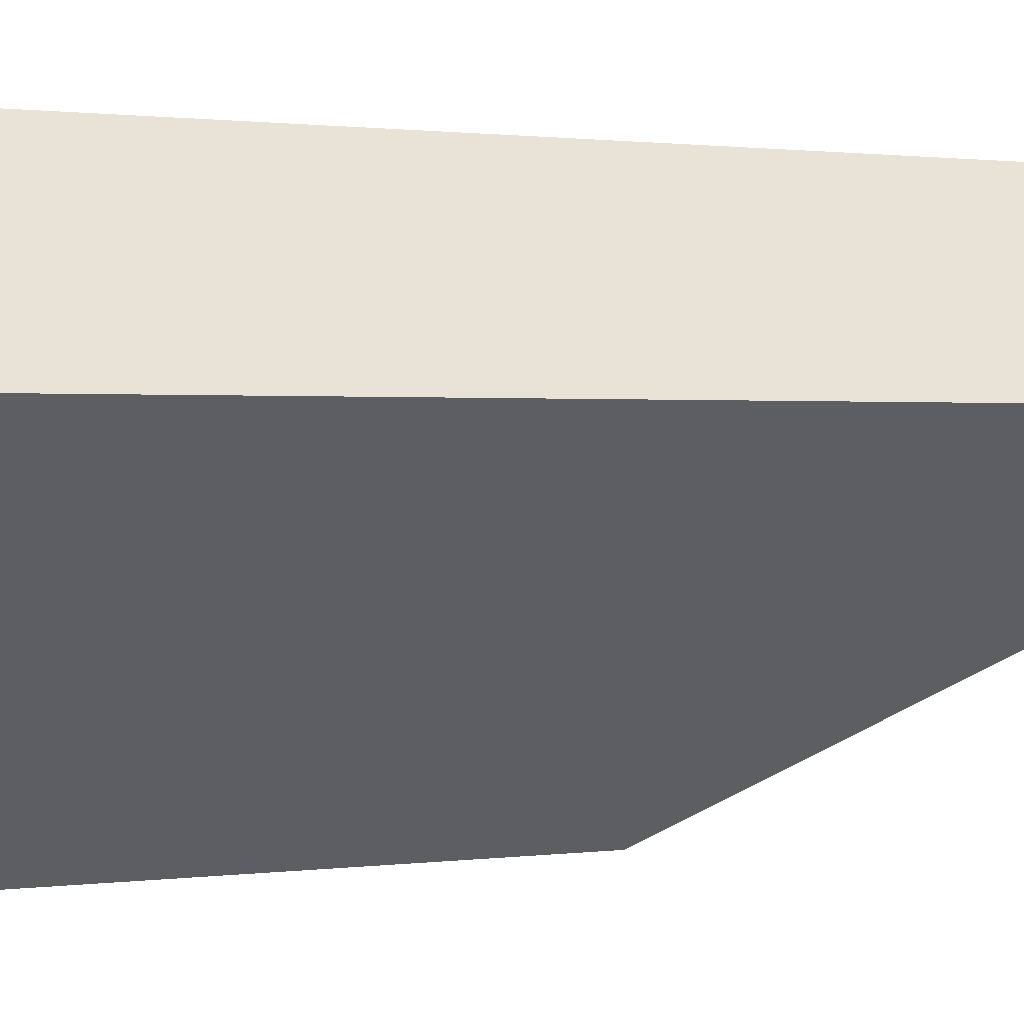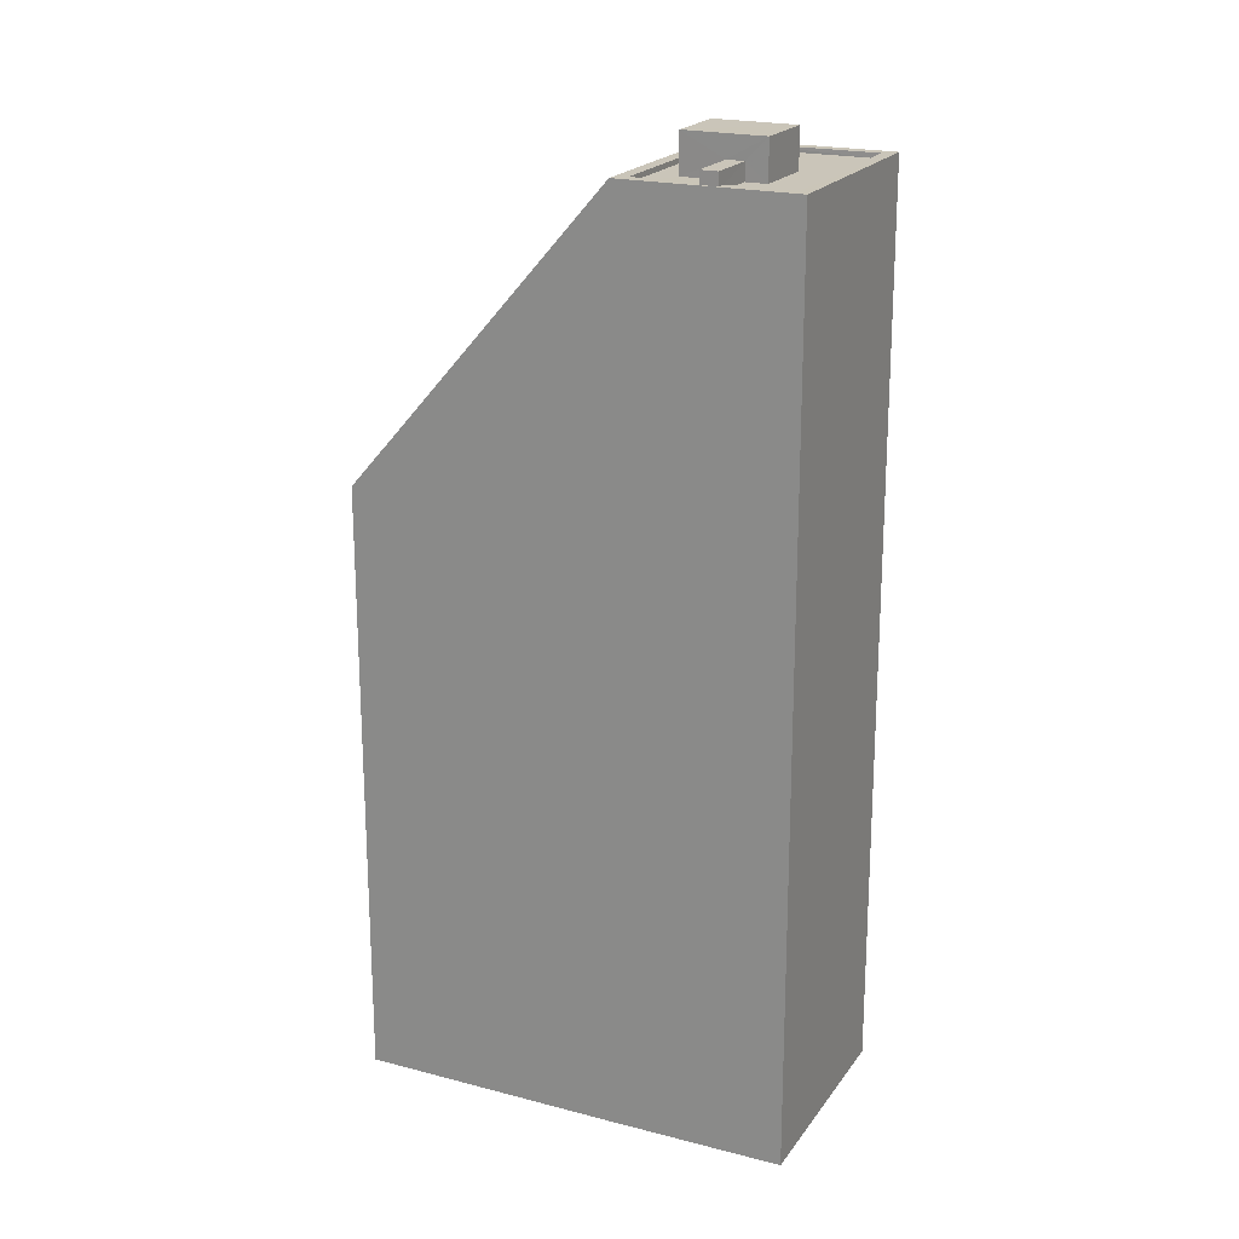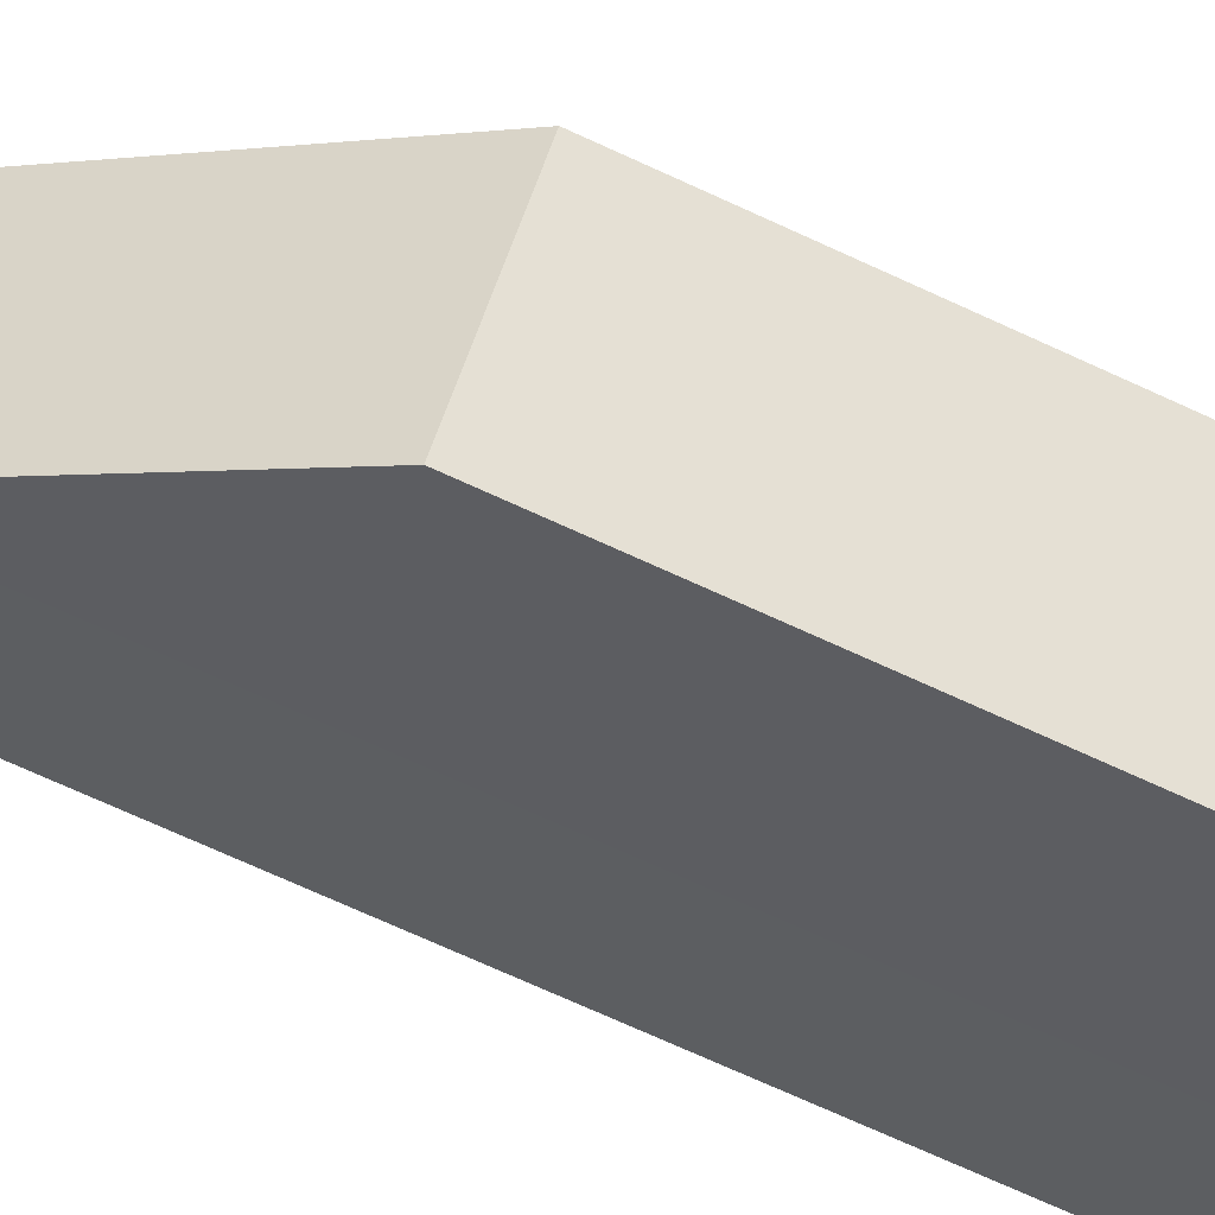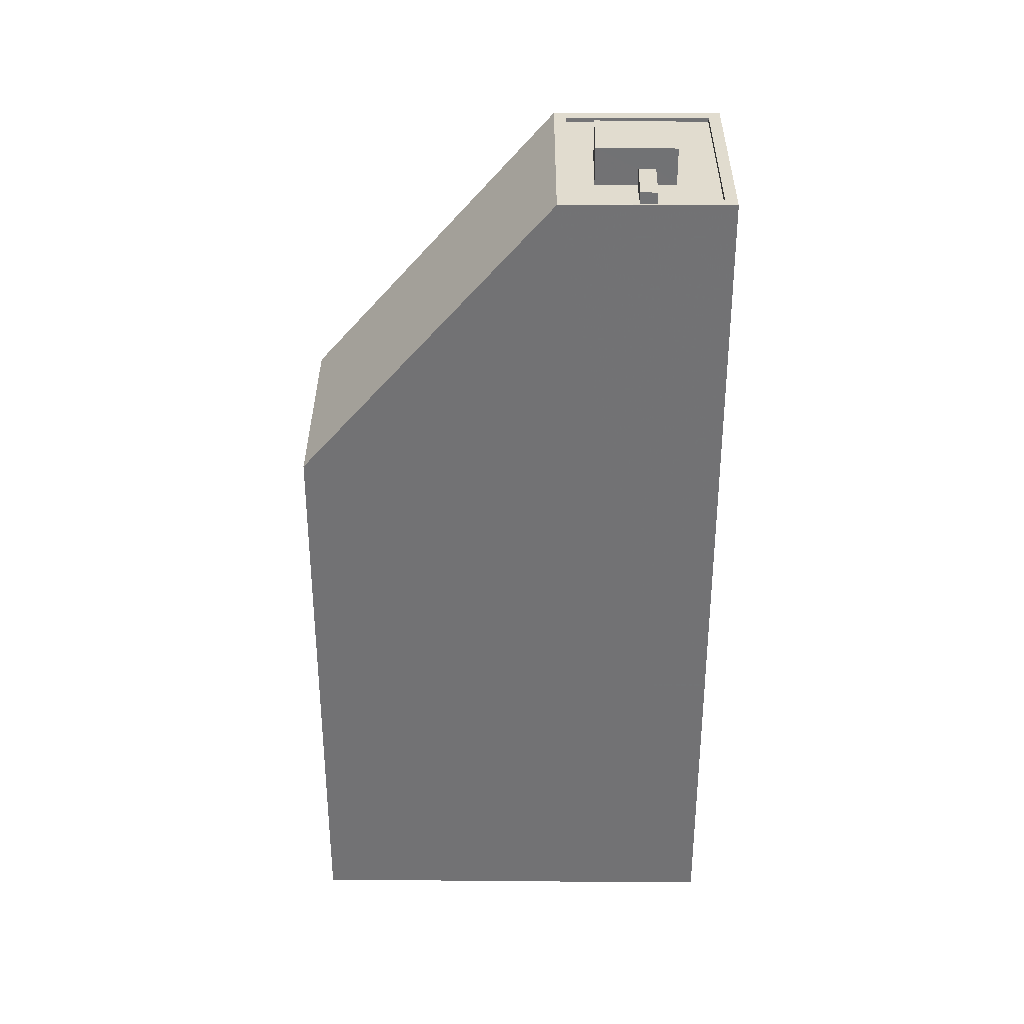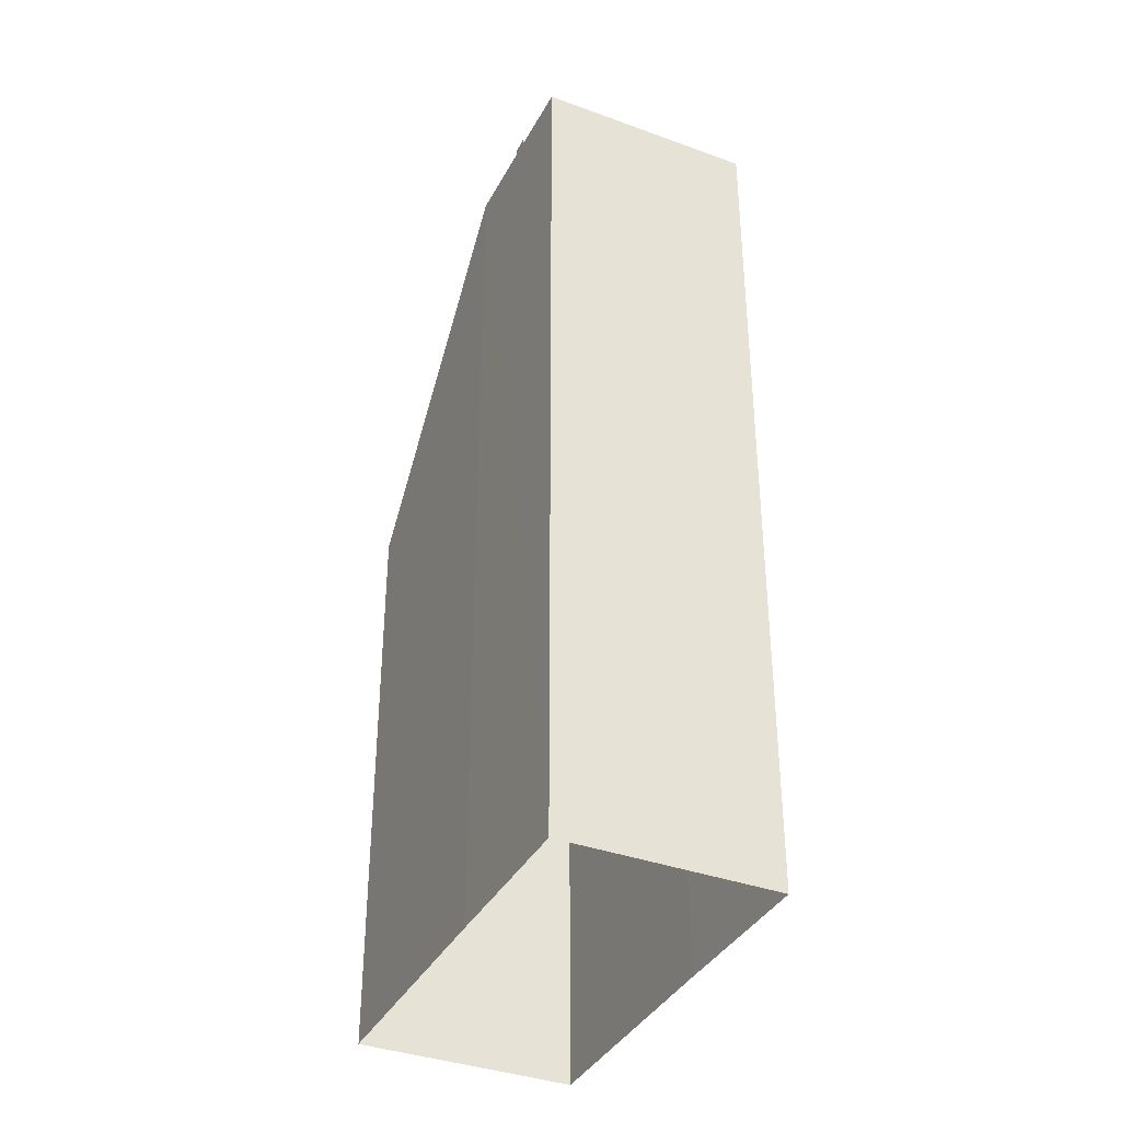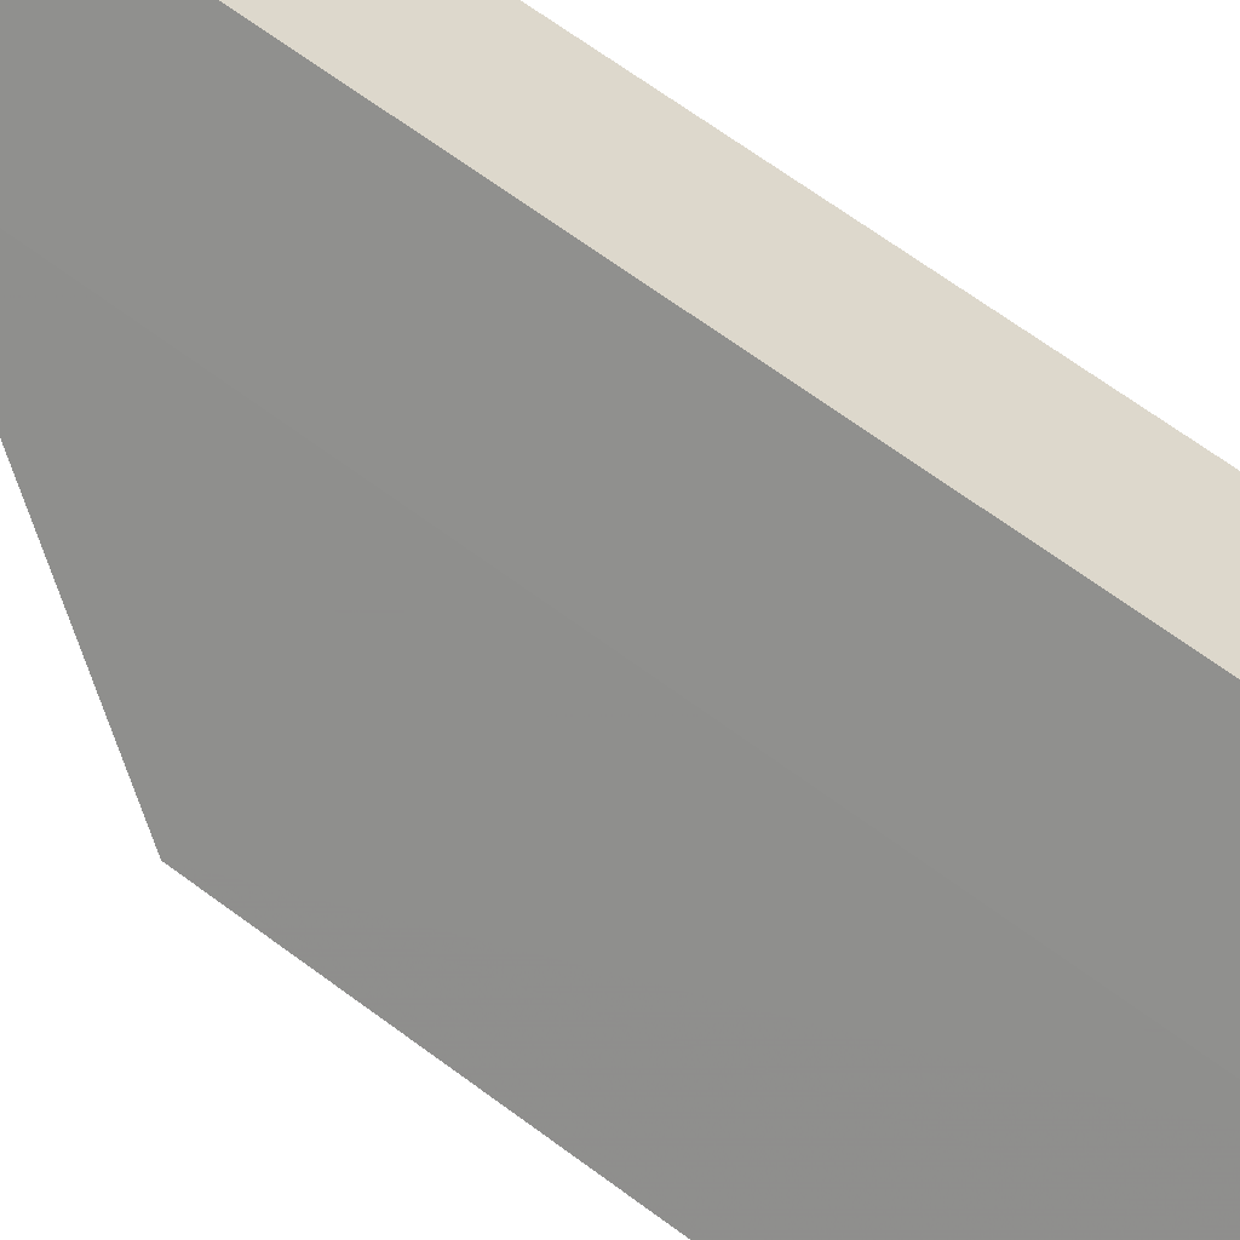
<metadata>
{"format":"obj","ext":"obj","renderer":"f3d","projection":"perspective","resolution":1024,"background":"white","views":[{"elev":0.9,"azim":-119.1,"up":"+Y"},{"elev":20.6,"azim":162.1,"up":"+Z"},{"elev":-75.8,"azim":65.8,"up":"+Y"},{"elev":34.3,"azim":137.2,"up":"+Z"},{"elev":-37.1,"azim":-158.3,"up":"+Z"},{"elev":71.2,"azim":125.9,"up":"+Y"}]}
</metadata>
<code>
v -5603 -3.666e+04 2.006
v -5611 -3.666e+04 2.007
v -5608 -3.666e+04 2.007
v -5611 -3.666e+04 2.009
v -5607 -3.667e+04 2.005
v -5615 -3.666e+04 2.008
v -5610 -3.666e+04 24.26
v -5609 -3.666e+04 24.26
v -5610 -3.666e+04 24.26
v -5610 -3.666e+04 24.26
v -5612 -3.666e+04 24.79
v -5610 -3.666e+04 24.79
v -5609 -3.666e+04 24.79
v -5611 -3.666e+04 24.79
v -5614 -3.666e+04 23.84
v -5611 -3.666e+04 23.84
v -5612 -3.666e+04 23.84
v -5610 -3.666e+04 23.84
v -5608 -3.666e+04 23.84
v -5611 -3.666e+04 23.84
v -5611 -3.666e+04 23.84
v -5610 -3.666e+04 23.84
v -5609 -3.666e+04 23.84
v -5609 -3.666e+04 23.84
v -5610 -3.666e+04 23.84
v -5610 -3.666e+04 23.84
v -5611 -3.666e+04 23.96
v -5608 -3.666e+04 23.96
v -5611 -3.666e+04 23.96
v -5608 -3.666e+04 23.96
v -5608 -3.666e+04 23.96
v -5609 -3.666e+04 23.96
v -5614 -3.666e+04 23.96
v -5615 -3.666e+04 23.96
v -5611 -3.666e+04 23.96
v -5610 -3.666e+04 23.96
v -5611 -3.666e+04 23.96
v -5609 -3.666e+04 23.96
v -5610 -3.666e+04 23.96
v -5607 -3.667e+04 16.62
v -5603 -3.666e+04 16.63
v -5611 -3.666e+04 23.96
f 1 2 3
f 3 2 4
f 5 2 1
f 4 2 6
f 7 8 9
f 7 10 8
f 11 12 13
f 14 11 13
f 15 16 17
f 18 16 19
f 20 15 17
f 20 21 22
f 23 24 19
f 25 24 23
f 22 21 26
f 17 16 18
f 20 17 21
f 24 18 19
f 27 28 29
f 28 30 31
f 29 28 31
f 30 32 31
f 33 34 27
f 30 35 36
f 29 33 27
f 37 35 34
f 31 32 38
f 37 34 33
f 39 36 37
f 32 30 36
f 36 35 37
f 40 41 28
f 40 28 42
f 41 30 28
f 22 26 39
f 36 39 9
f 9 39 7
f 39 26 7
f 36 9 8
f 32 36 8
f 25 38 10
f 10 38 8
f 25 23 38
f 8 38 32
f 26 21 7
f 21 14 7
f 25 10 24
f 10 14 13
f 7 14 10
f 24 10 13
f 24 13 12
f 18 24 12
f 17 18 12
f 11 17 12
f 21 17 11
f 14 21 11
f 16 31 19
f 16 29 31
f 29 16 15
f 33 29 15
f 37 15 20
f 37 33 15
f 23 19 31
f 38 23 31
f 39 37 20
f 22 39 20
f 2 42 6
f 42 27 34
f 42 34 6
f 34 4 6
f 34 35 4
f 4 30 3
f 4 35 30
f 42 28 27
f 40 5 1
f 41 40 1
f 40 2 5
f 40 42 2
f 41 1 3
f 30 41 3

</code>
